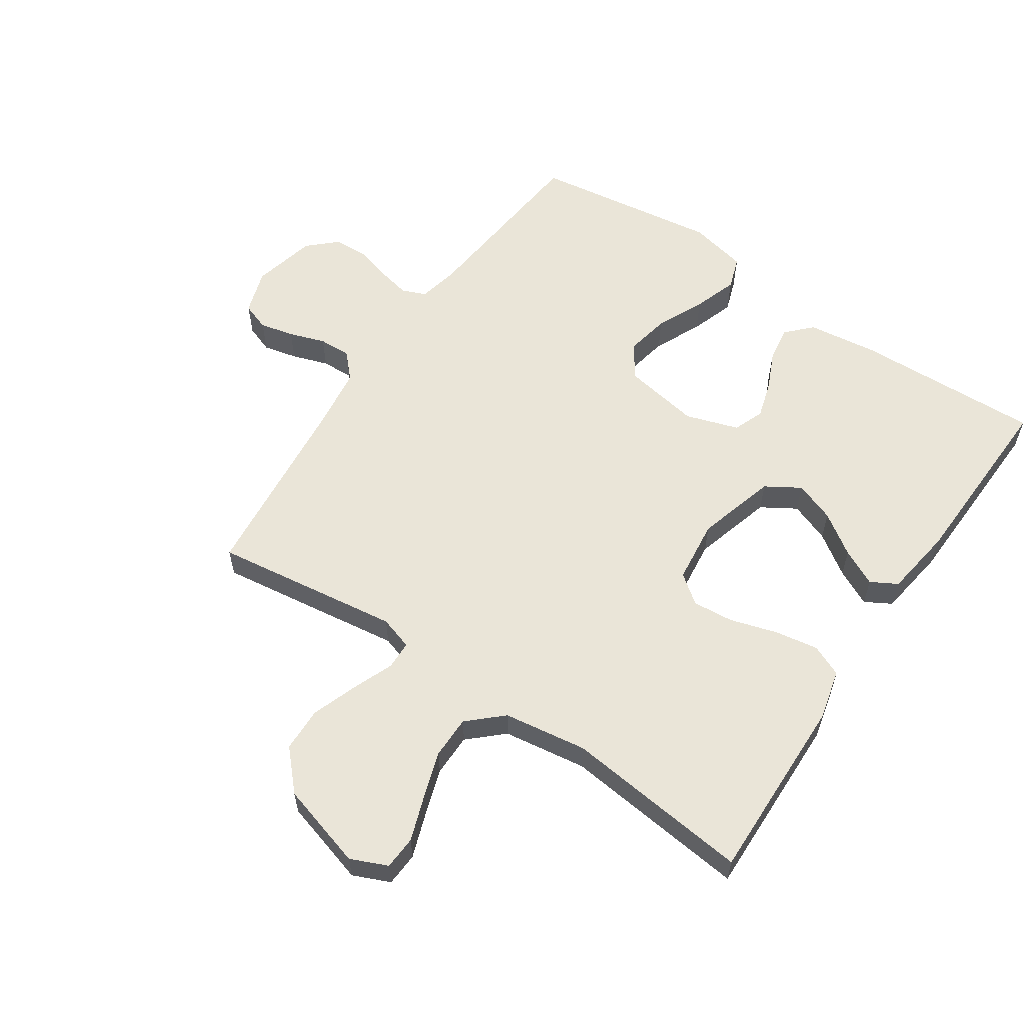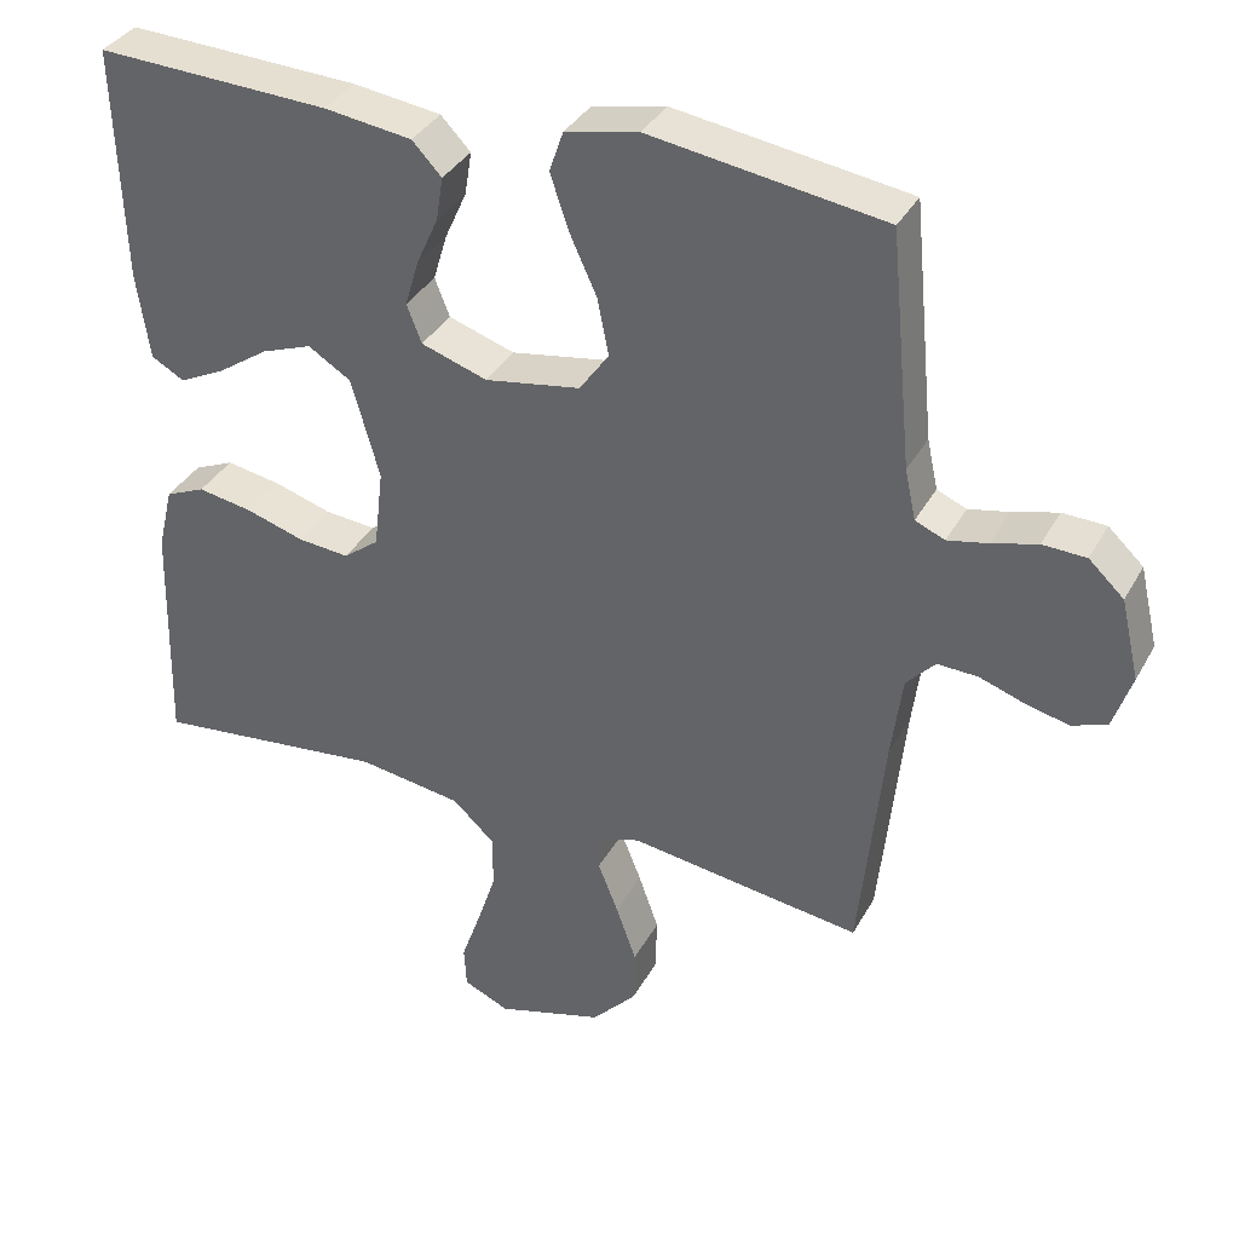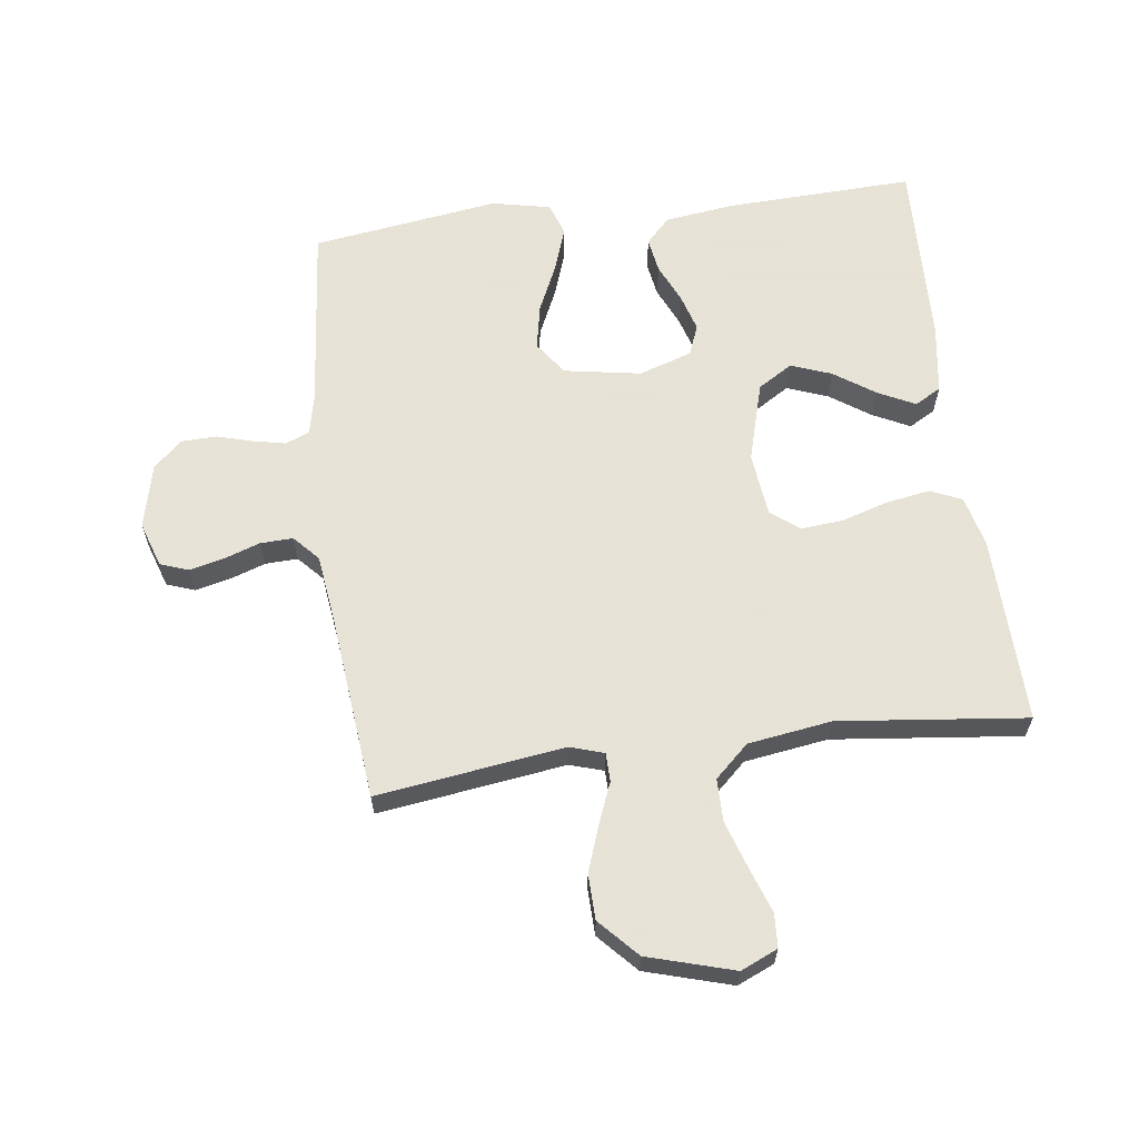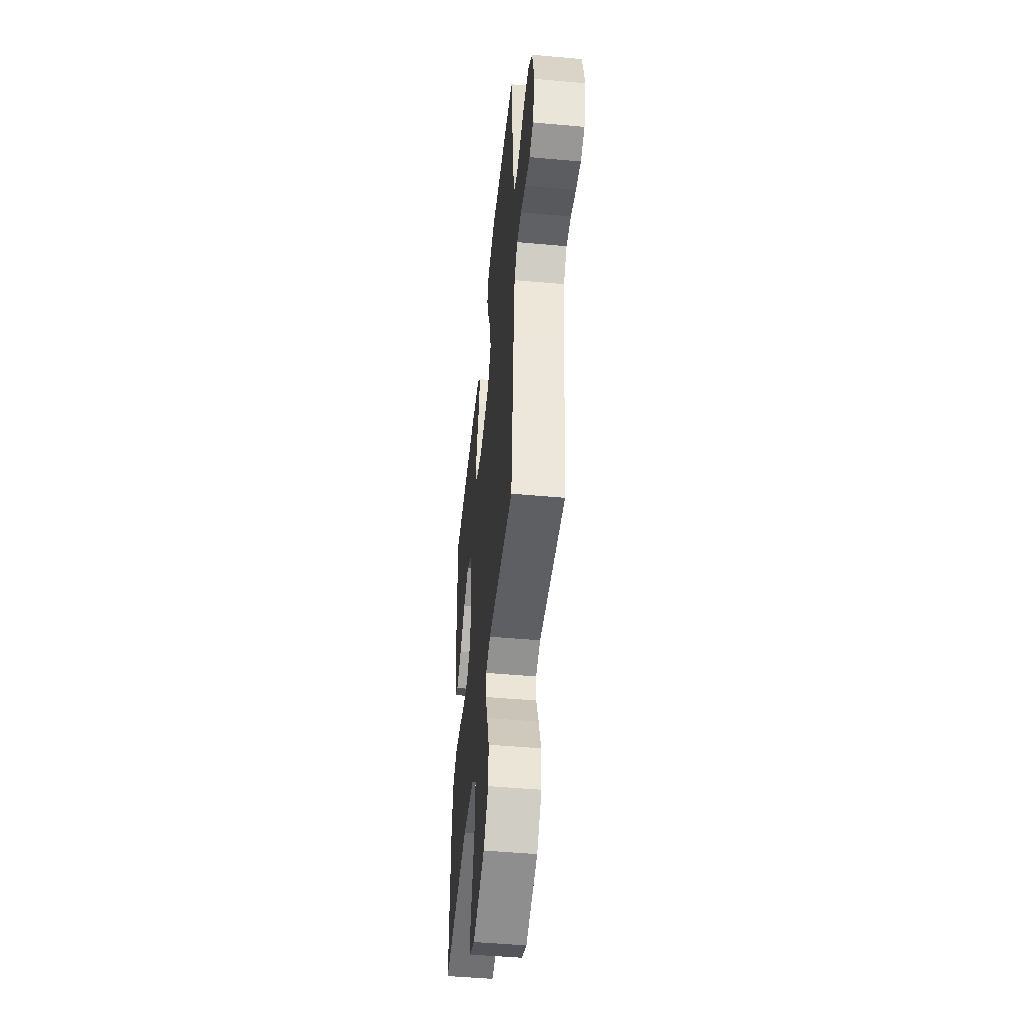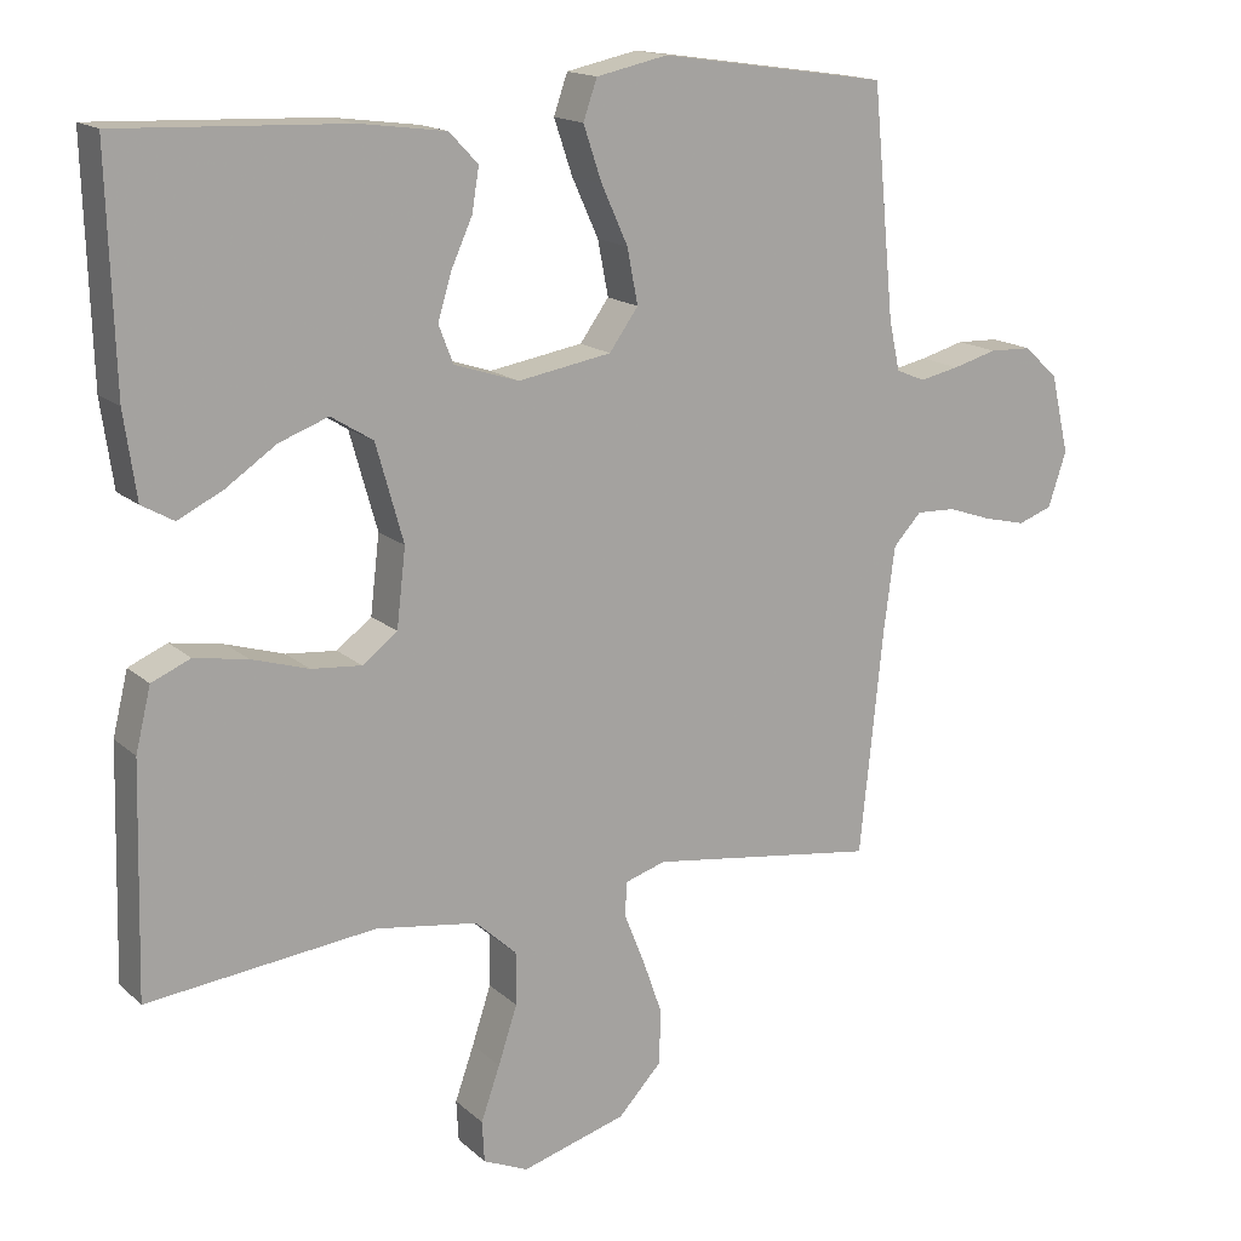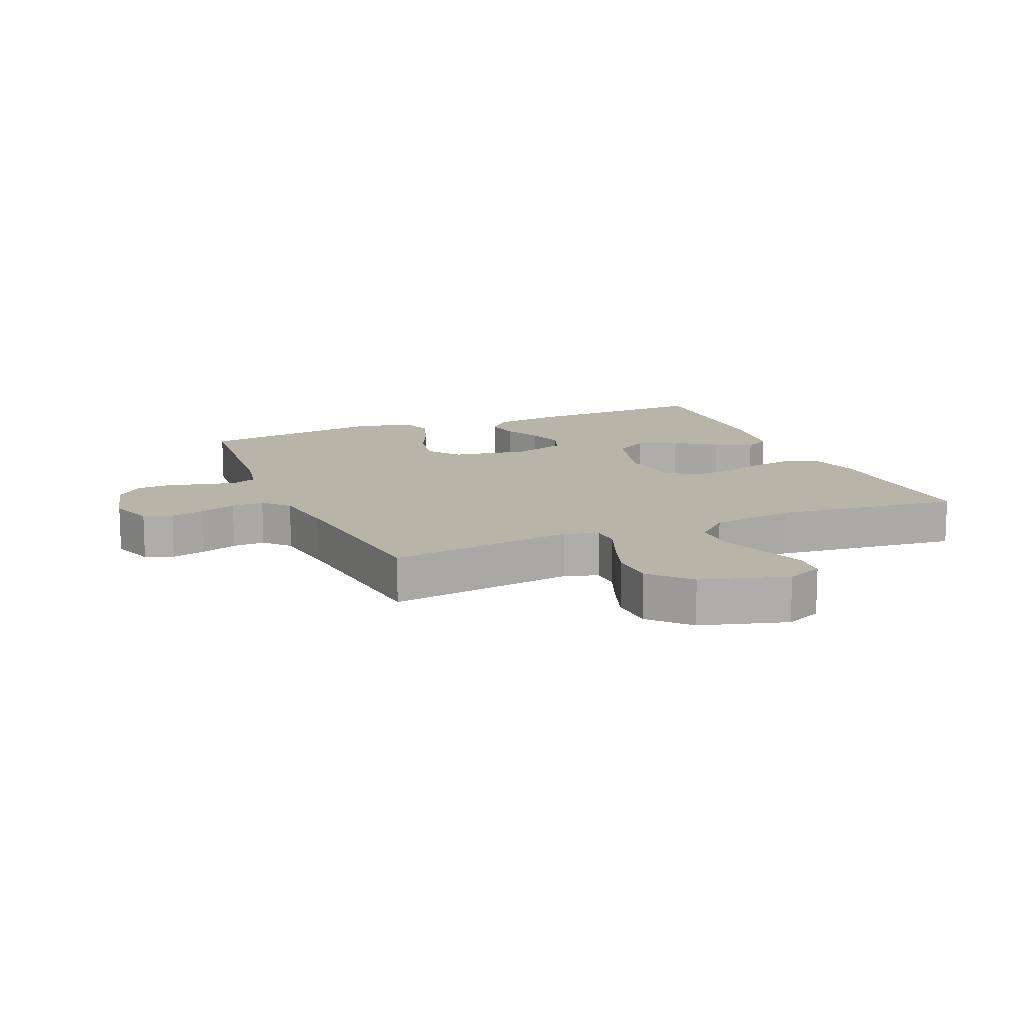
<metadata>
{"format":"obj","ext":"obj","renderer":"f3d","projection":"perspective","resolution":1024,"background":"white","views":[{"elev":58.8,"azim":-145.8,"up":"+Y"},{"elev":35.8,"azim":25.6,"up":"+Z"},{"elev":62.8,"azim":172.7,"up":"+Y"},{"elev":-48.7,"azim":84.3,"up":"+Z"},{"elev":16.0,"azim":-30.3,"up":"+Z"},{"elev":13.1,"azim":157.0,"up":"+Y"}]}
</metadata>
<code>
v -0.5 0.07 0.5
v -0.2 0.07 0.488
v -0.087 0.07 0.473
v -0.049 0.07 0.433
v -0.058 0.07 0.377
v -0.086 0.07 0.315
v -0.104 0.07 0.255
v -0.085 0.07 0.206
v 0 0.07 0.178
v 0.123 0.07 0.199
v 0.161 0.07 0.252
v 0.147 0.07 0.324
v 0.112 0.07 0.401
v 0.088 0.07 0.472
v 0.106 0.07 0.524
v 0.2 0.07 0.544
v 0.5 0.07 0.5
v 0.529 0.07 0.2
v 0.543 0.07 0.136
v 0.581 0.07 0.12
v 0.633 0.07 0.131
v 0.691 0.07 0.147
v 0.747 0.07 0.145
v 0.792 0.07 0.103
v 0.816 0.07 0
v 0.792 0.07 -0.072
v 0.747 0.07 -0.088
v 0.692 0.07 -0.075
v 0.634 0.07 -0.055
v 0.582 0.07 -0.053
v 0.545 0.07 -0.093
v 0.531 0.07 -0.2
v 0.5 0.07 -0.5
v 0.2 0.07 -0.458
v 0.146 0.07 -0.475
v 0.145 0.07 -0.521
v 0.171 0.07 -0.586
v 0.197 0.07 -0.66
v 0.195 0.07 -0.732
v 0.138 0.07 -0.793
v 0 0.07 -0.833
v -0.059 0.07 -0.807
v -0.062 0.07 -0.753
v -0.037 0.07 -0.682
v -0.012 0.07 -0.606
v -0.012 0.07 -0.537
v -0.066 0.07 -0.487
v -0.2 0.07 -0.467
v -0.5 0.07 -0.5
v -0.492 0.07 -0.2
v -0.472 0.07 -0.118
v -0.421 0.07 -0.096
v -0.351 0.07 -0.108
v -0.276 0.07 -0.131
v -0.21 0.07 -0.137
v -0.164 0.07 -0.102
v -0.152 0.07 0
v -0.188 0.07 0.128
v -0.243 0.07 0.162
v -0.308 0.07 0.138
v -0.374 0.07 0.093
v -0.433 0.07 0.064
v -0.475 0.07 0.088
v -0.491 0.07 0.2
v -0.5 0 0.5
v -0.2 0 0.488
v -0.087 0 0.473
v -0.049 0 0.433
v -0.058 0 0.377
v -0.086 0 0.315
v -0.104 0 0.255
v -0.085 0 0.206
v 0 0 0.178
v 0.123 0 0.199
v 0.161 0 0.252
v 0.147 0 0.324
v 0.112 0 0.401
v 0.088 0 0.472
v 0.106 0 0.524
v 0.2 0 0.544
v 0.5 0 0.5
v 0.529 0 0.2
v 0.543 0 0.136
v 0.581 0 0.12
v 0.633 0 0.131
v 0.691 0 0.147
v 0.747 0 0.145
v 0.792 0 0.103
v 0.816 0 0
v 0.792 0 -0.072
v 0.747 0 -0.088
v 0.692 0 -0.075
v 0.634 0 -0.055
v 0.582 0 -0.053
v 0.545 0 -0.093
v 0.531 0 -0.2
v 0.5 0 -0.5
v 0.2 0 -0.458
v 0.146 0 -0.475
v 0.145 0 -0.521
v 0.171 0 -0.586
v 0.197 0 -0.66
v 0.195 0 -0.732
v 0.138 0 -0.793
v 0 0 -0.833
v -0.059 0 -0.807
v -0.062 0 -0.753
v -0.037 0 -0.682
v -0.012 0 -0.606
v -0.012 0 -0.537
v -0.066 0 -0.487
v -0.2 0 -0.467
v -0.5 0 -0.5
v -0.492 0 -0.2
v -0.472 0 -0.118
v -0.421 0 -0.096
v -0.351 0 -0.108
v -0.276 0 -0.131
v -0.21 0 -0.137
v -0.164 0 -0.102
v -0.152 0 0
v -0.188 0 0.128
v -0.243 0 0.162
v -0.308 0 0.138
v -0.374 0 0.093
v -0.433 0 0.064
v -0.475 0 0.088
v -0.491 0 0.2
f 4 5 6
f 3 4 6
f 2 3 6
f 1 2 6
f 64 1 6
f 63 64 6
f 62 63 6
f 61 62 6
f 60 61 6
f 59 60 6 7
f 58 59 7 8
f 57 58 8 9
f 56 57 9 10
f 52 53 54
f 51 52 54
f 50 51 54
f 49 50 54
f 48 49 54
f 47 48 54 55
f 46 47 55 56
f 42 43 44
f 41 42 44
f 40 41 44
f 39 40 44
f 38 39 44
f 37 38 44
f 36 37 44
f 35 36 44 45
f 32 33 34
f 31 32 34 35
f 35 45 46
f 31 35 46
f 30 31 46
f 27 28 29
f 26 27 29
f 25 26 29
f 24 25 29
f 23 24 29
f 22 23 29
f 21 22 29
f 20 21 29 30
f 16 17 18
f 15 16 18
f 14 15 18
f 13 14 18
f 12 13 18
f 11 12 18 19
f 20 30 46
f 19 20 46
f 11 19 46
f 10 11 46
f 10 46 56
f 70 69 68
f 70 68 67
f 70 67 66
f 70 66 65
f 70 65 128
f 70 128 127
f 70 127 126
f 70 126 125
f 70 125 124
f 71 70 124 123
f 72 71 123 122
f 73 72 122 121
f 74 73 121 120
f 118 117 116
f 118 116 115
f 118 115 114
f 118 114 113
f 118 113 112
f 119 118 112 111
f 120 119 111 110
f 108 107 106
f 108 106 105
f 108 105 104
f 108 104 103
f 108 103 102
f 108 102 101
f 108 101 100
f 109 108 100 99
f 98 97 96
f 99 98 96 95
f 110 109 99
f 110 99 95
f 110 95 94
f 93 92 91
f 93 91 90
f 93 90 89
f 93 89 88
f 93 88 87
f 93 87 86
f 93 86 85
f 94 93 85 84
f 82 81 80
f 82 80 79
f 82 79 78
f 82 78 77
f 82 77 76
f 83 82 76 75
f 110 94 84
f 110 84 83
f 110 83 75
f 110 75 74
f 120 110 74
f 1 65 66 2
f 2 66 67 3
f 3 67 68 4
f 4 68 69 5
f 5 69 70 6
f 6 70 71 7
f 7 71 72 8
f 8 72 73 9
f 9 73 74 10
f 10 74 75 11
f 11 75 76 12
f 12 76 77 13
f 13 77 78 14
f 14 78 79 15
f 15 79 80 16
f 16 80 81 17
f 17 81 82 18
f 18 82 83 19
f 19 83 84 20
f 20 84 85 21
f 21 85 86 22
f 22 86 87 23
f 23 87 88 24
f 24 88 89 25
f 25 89 90 26
f 26 90 91 27
f 27 91 92 28
f 28 92 93 29
f 29 93 94 30
f 30 94 95 31
f 31 95 96 32
f 32 96 97 33
f 33 97 98 34
f 34 98 99 35
f 35 99 100 36
f 36 100 101 37
f 37 101 102 38
f 38 102 103 39
f 39 103 104 40
f 40 104 105 41
f 41 105 106 42
f 42 106 107 43
f 43 107 108 44
f 44 108 109 45
f 45 109 110 46
f 46 110 111 47
f 47 111 112 48
f 48 112 113 49
f 49 113 114 50
f 50 114 115 51
f 51 115 116 52
f 52 116 117 53
f 53 117 118 54
f 54 118 119 55
f 55 119 120 56
f 56 120 121 57
f 57 121 122 58
f 58 122 123 59
f 59 123 124 60
f 60 124 125 61
f 61 125 126 62
f 62 126 127 63
f 63 127 128 64
f 64 128 65 1

</code>
